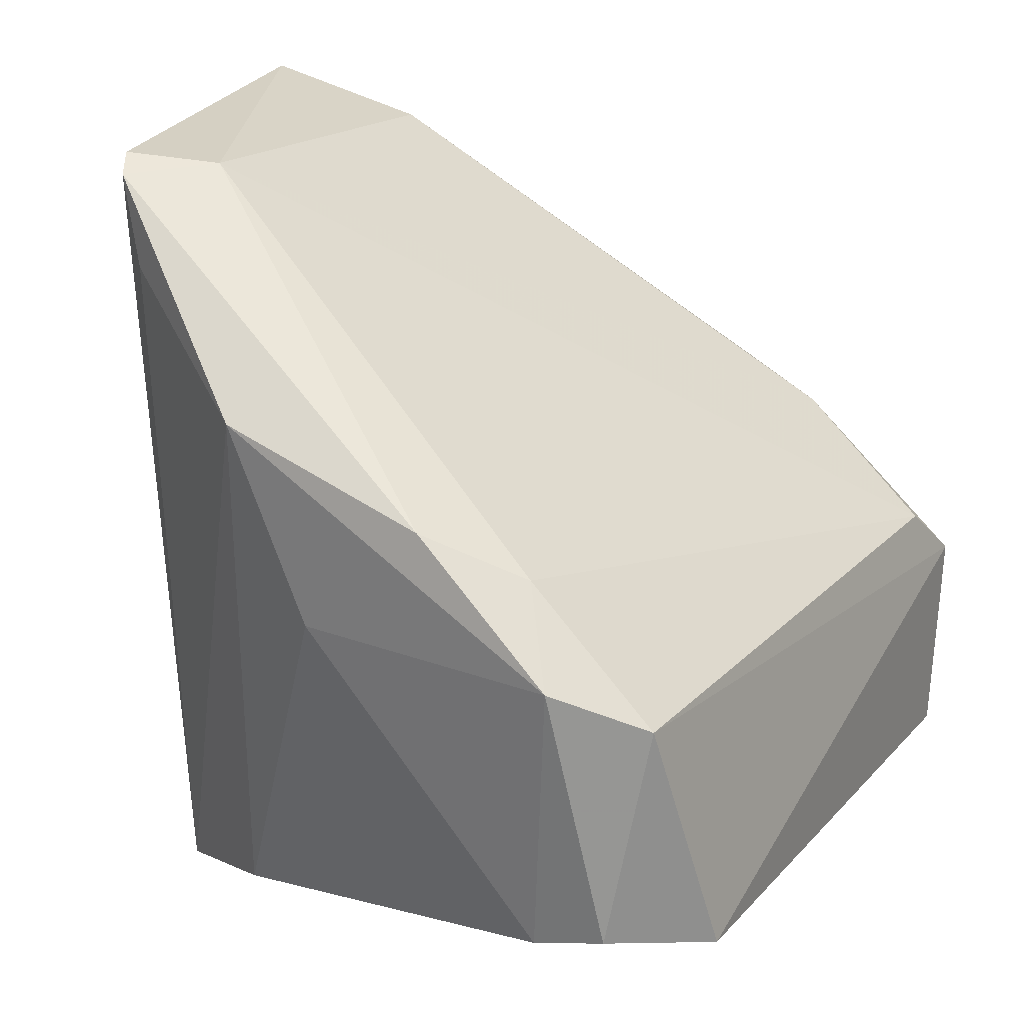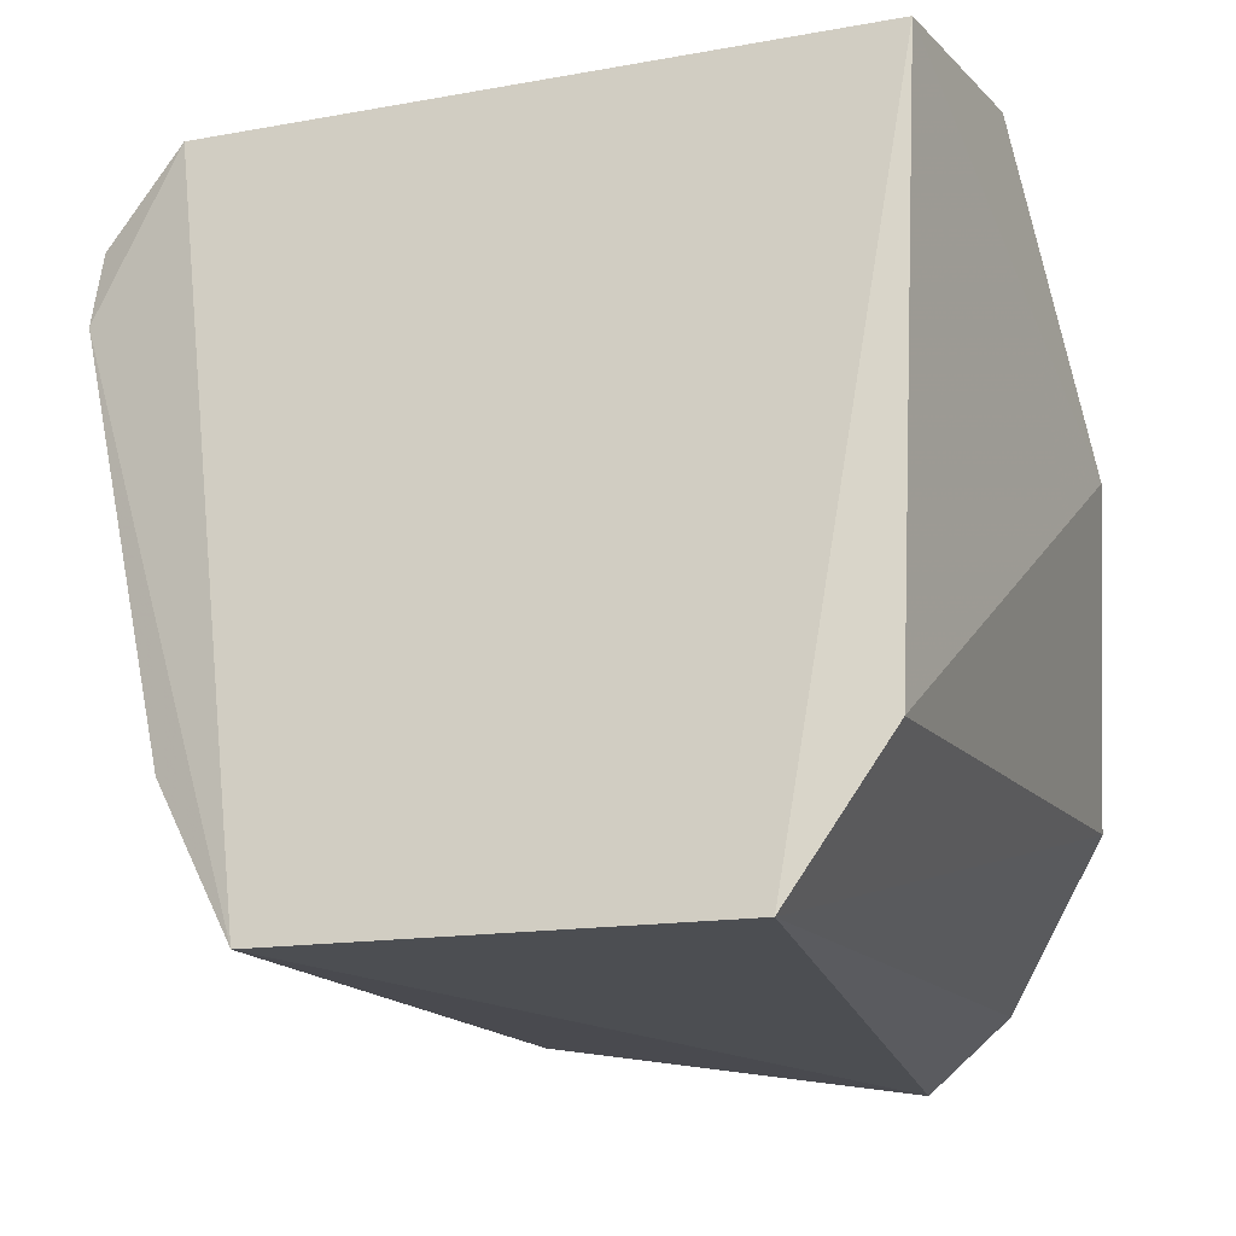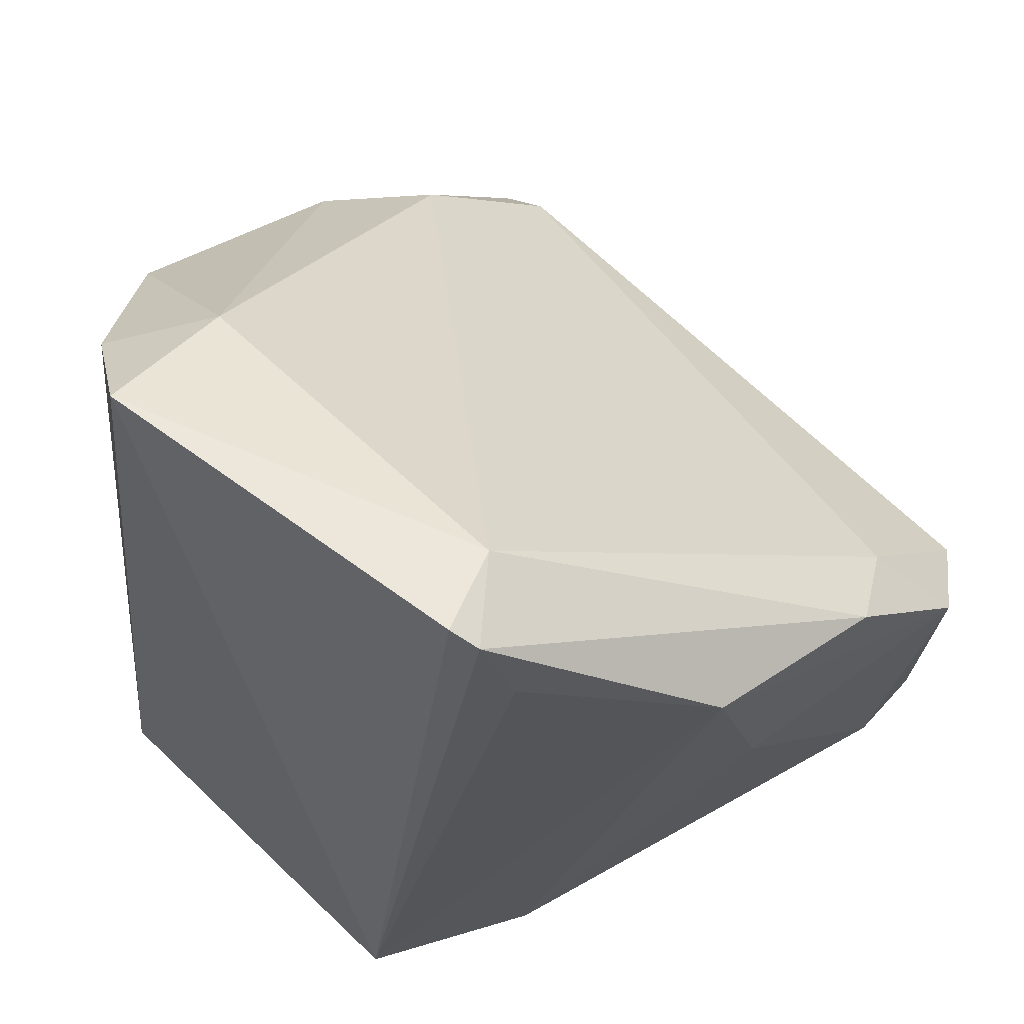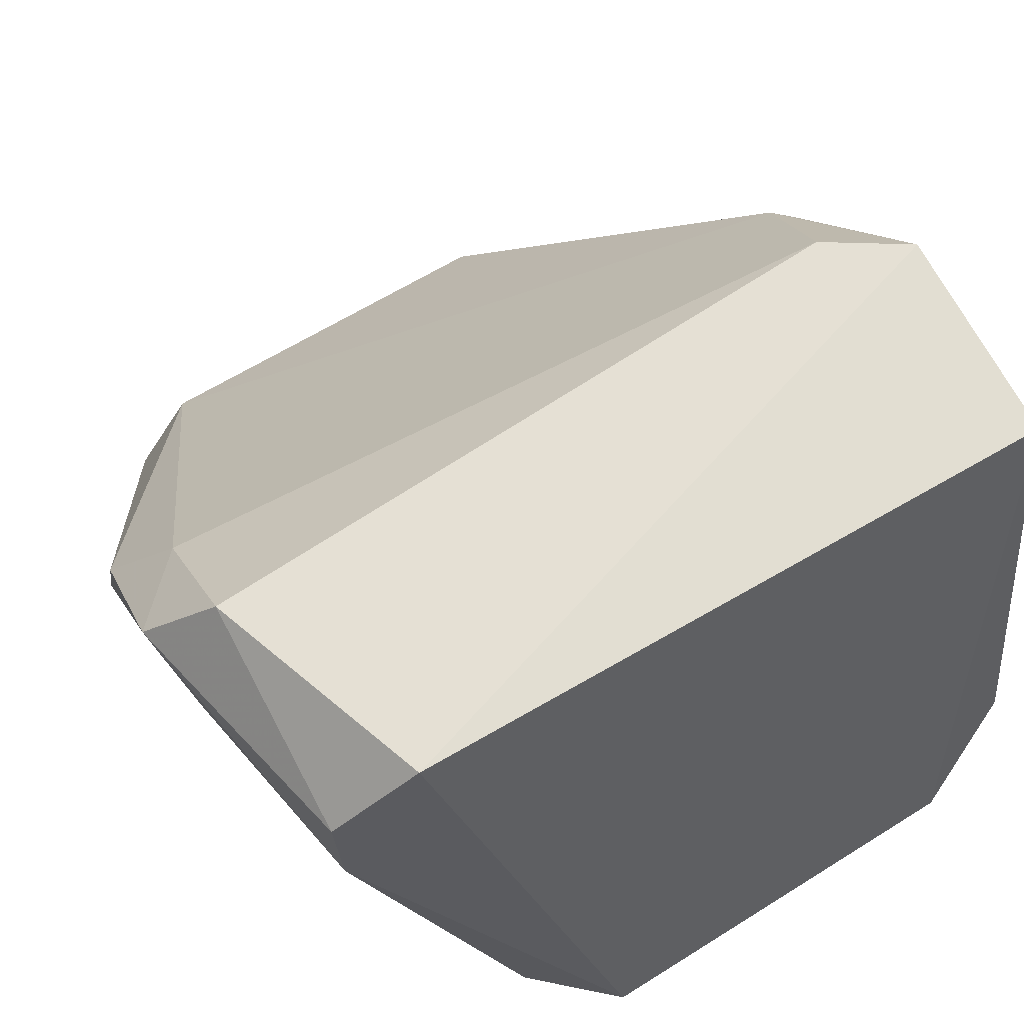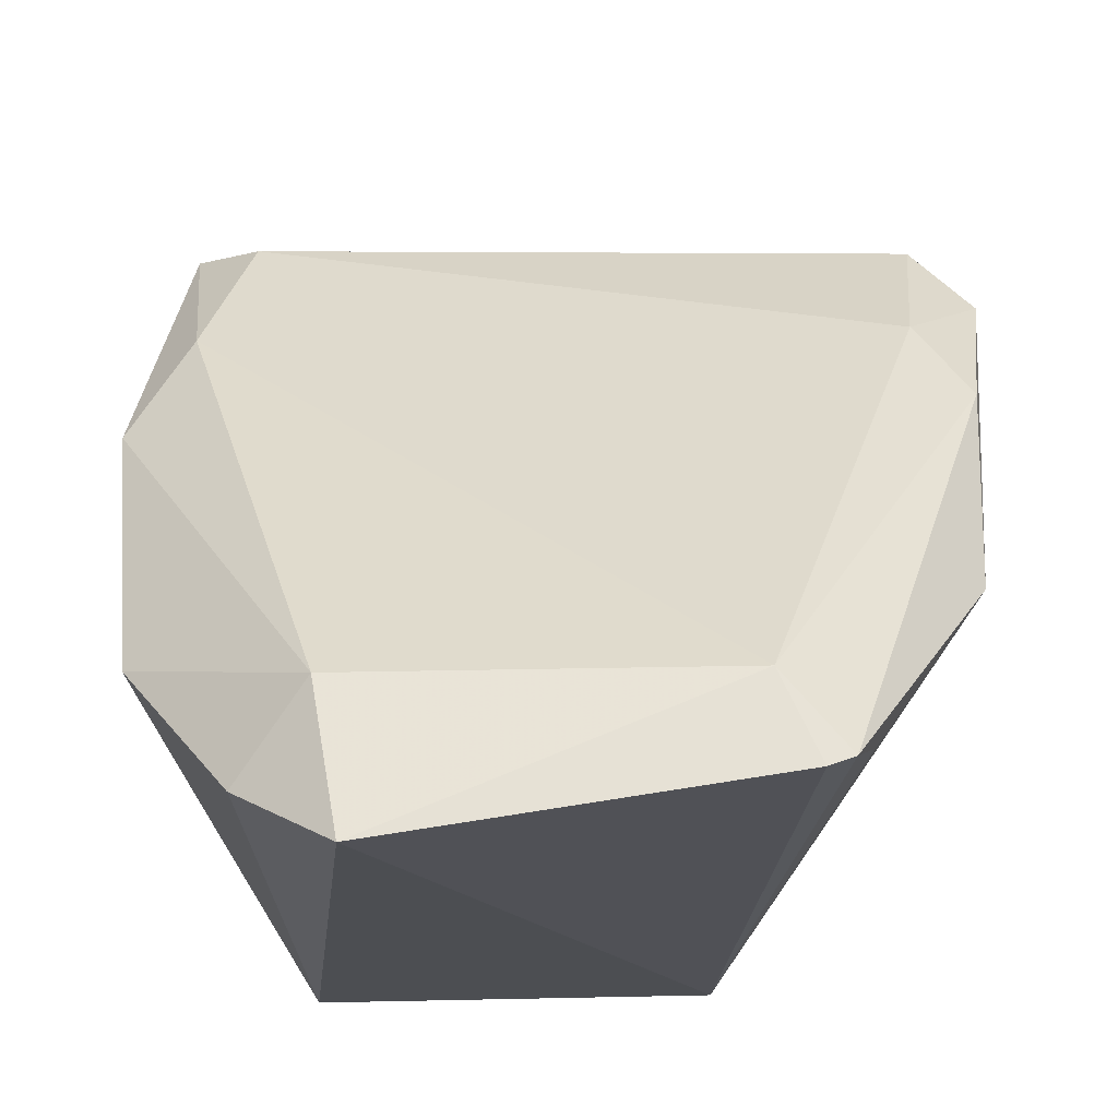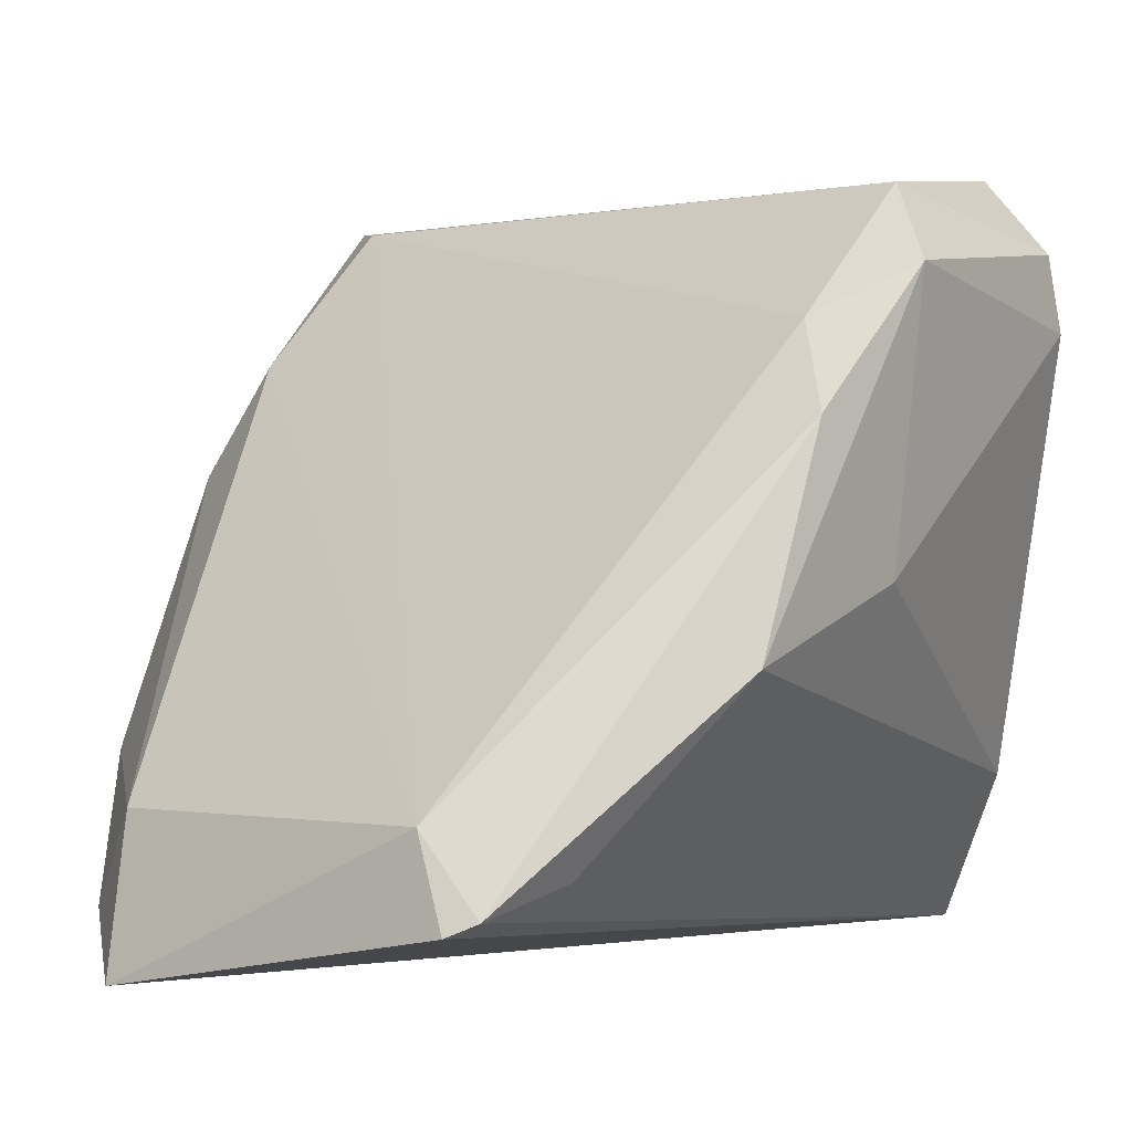
<metadata>
{"format":"obj","ext":"obj","renderer":"f3d","projection":"perspective","resolution":1024,"background":"white","views":[{"elev":19.4,"azim":-62.0,"up":"+Y"},{"elev":-15.2,"azim":22.0,"up":"+Z"},{"elev":56.7,"azim":-134.4,"up":"+Y"},{"elev":67.5,"azim":-32.1,"up":"+Z"},{"elev":-18.4,"azim":-175.7,"up":"+Z"},{"elev":-2.5,"azim":-137.7,"up":"+Z"}]}
</metadata>
<code>
v 0.04179 0.4227 0.1682
v 0.04245 0.4141 0.1127
v 0.04113 0.4765 0.1161
v -0.01753 0.4927 0.1027
v -0.02935 0.4245 0.1541
v 0.01955 0.4954 0.09682
v 0.03613 0.4488 0.1674
v 0.04562 0.462 0.1428
v -0.006583 0.4107 0.0993
v 0.03415 0.4108 0.09901
v -0.0211 0.4245 0.1692
v 0.02264 0.4907 0.1115
v 0.04315 0.4432 0.1688
v -0.03188 0.4717 0.1232
v 0.02942 0.4883 0.1026
v -0.01374 0.4917 0.111
v 0.03966 0.4593 0.1535
v -0.02778 0.4479 0.1653
v -0.01612 0.4155 0.1136
v -0.02159 0.4825 0.1066
v -0.03251 0.4647 0.1438
v -0.0271 0.4599 0.1525
v -0.02918 0.4262 0.1613
v -0.03089 0.4527 0.1306
v -0.01997 0.4911 0.1039
v -0.03383 0.4522 0.1574
f 8 1 2
f 8 2 3
f 9 4 6
f 10 3 2
f 10 9 6
f 10 2 1
f 10 1 9
f 11 9 1
f 11 5 9
f 12 8 3
f 13 1 8
f 13 11 1
f 15 10 6
f 15 3 10
f 15 12 3
f 15 6 12
f 16 12 6
f 16 6 4
f 17 8 12
f 17 13 8
f 17 7 13
f 17 16 7
f 17 12 16
f 18 13 7
f 18 11 13
f 19 14 9
f 19 9 5
f 20 9 14
f 22 18 7
f 22 7 16
f 22 16 21
f 23 5 11
f 23 11 18
f 24 19 5
f 24 14 19
f 25 20 14
f 25 4 9
f 25 9 20
f 25 14 21
f 25 21 16
f 25 16 4
f 26 22 21
f 26 18 22
f 26 23 18
f 26 5 23
f 26 24 5
f 26 21 14
f 26 14 24

</code>
